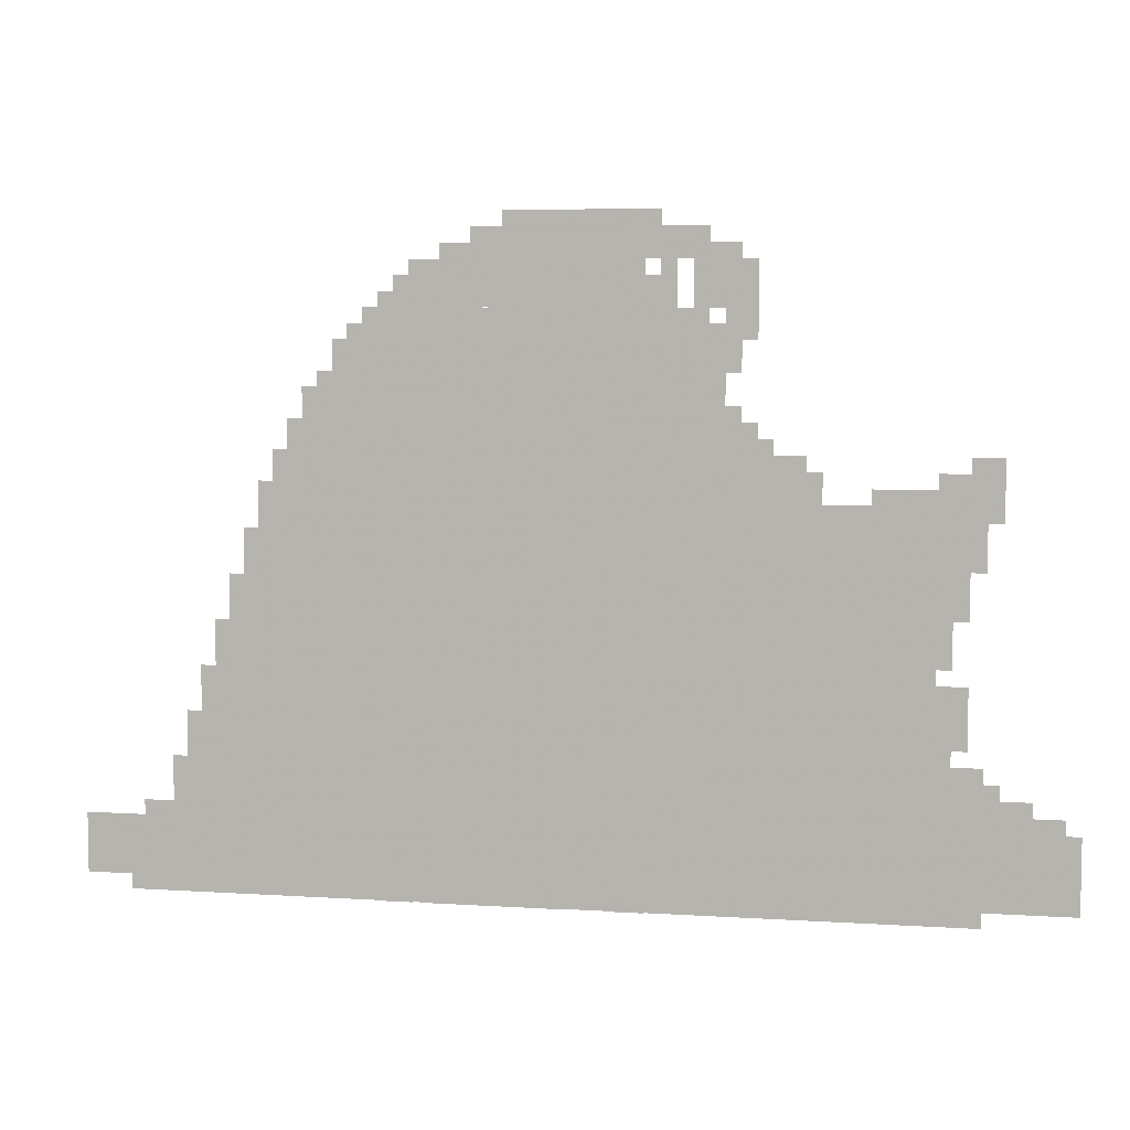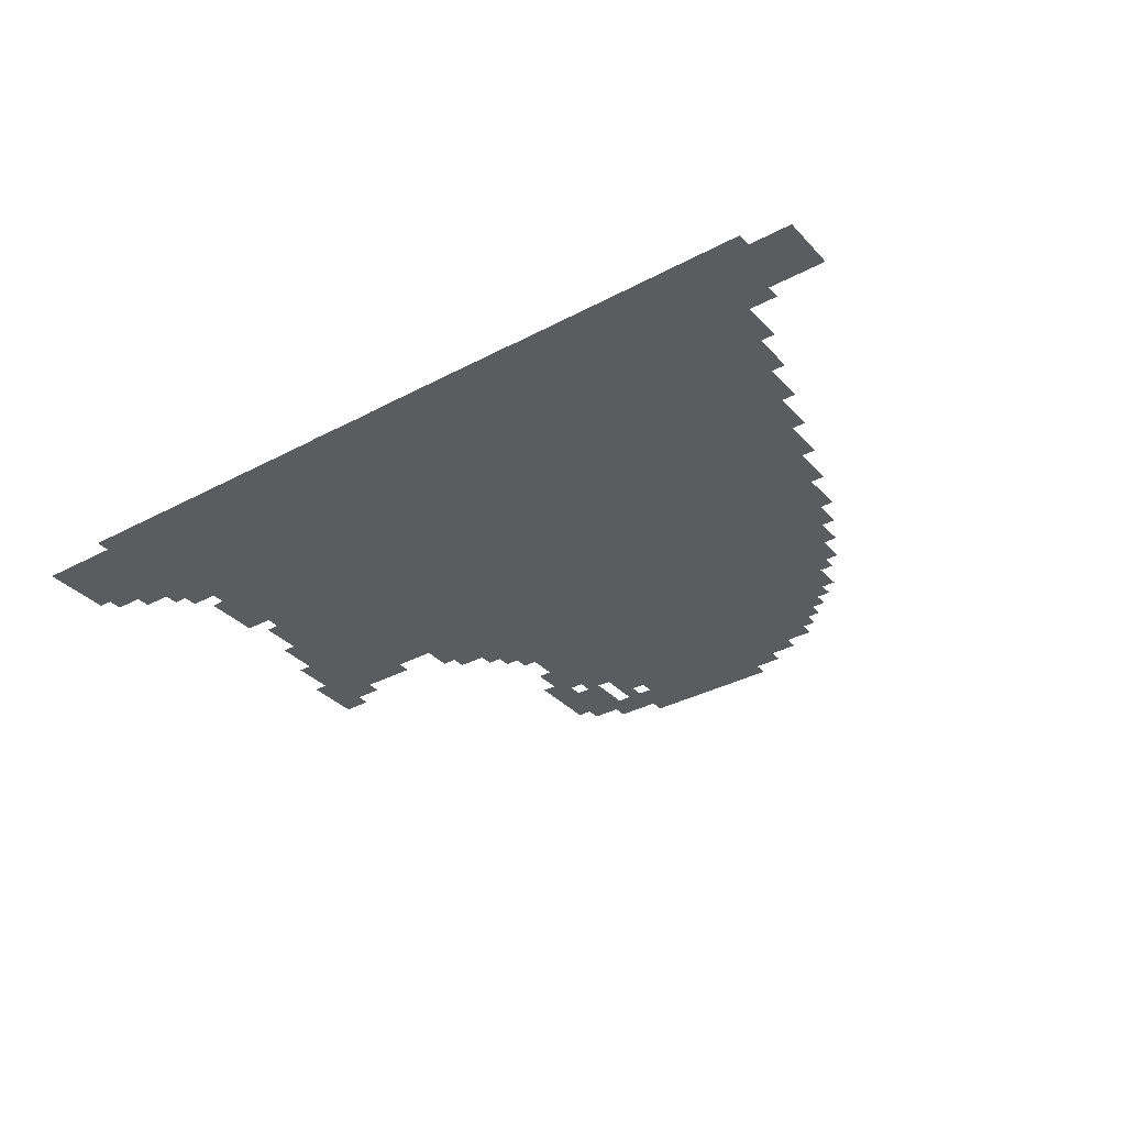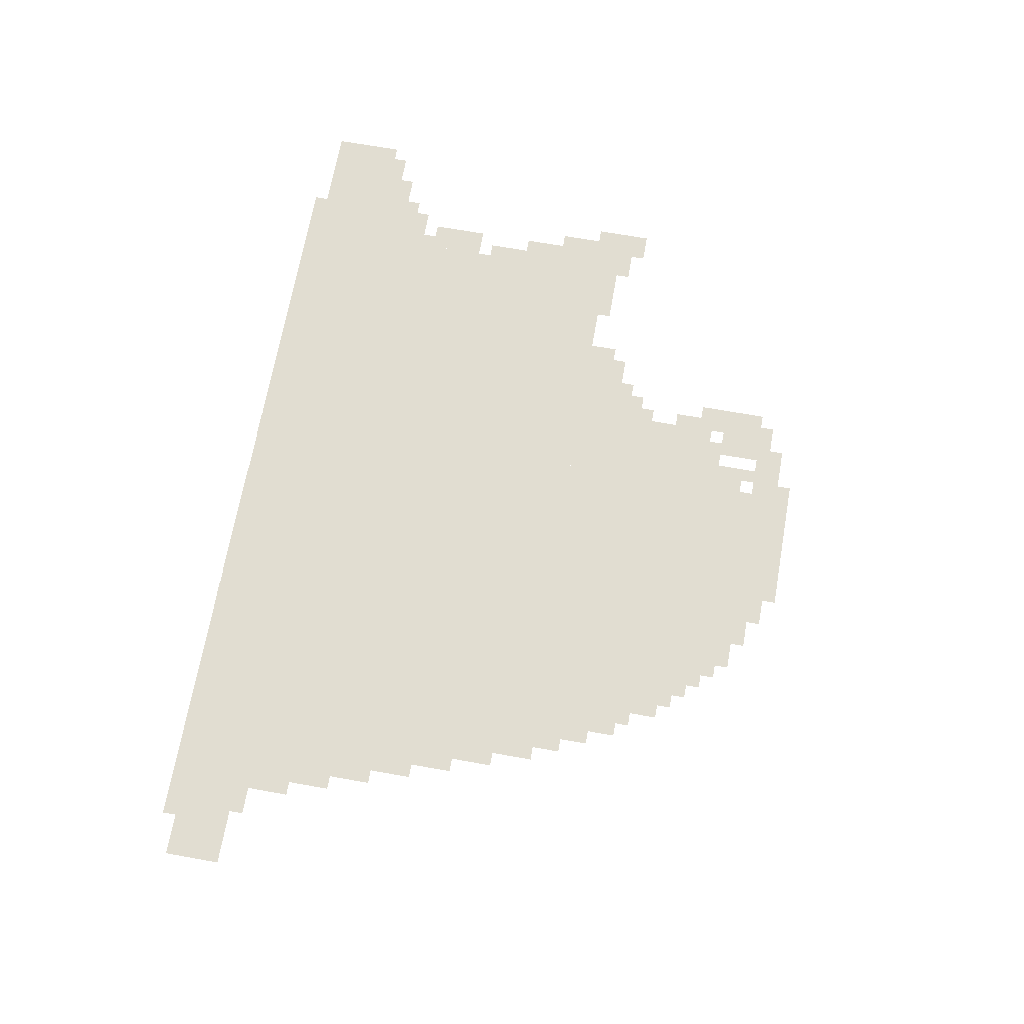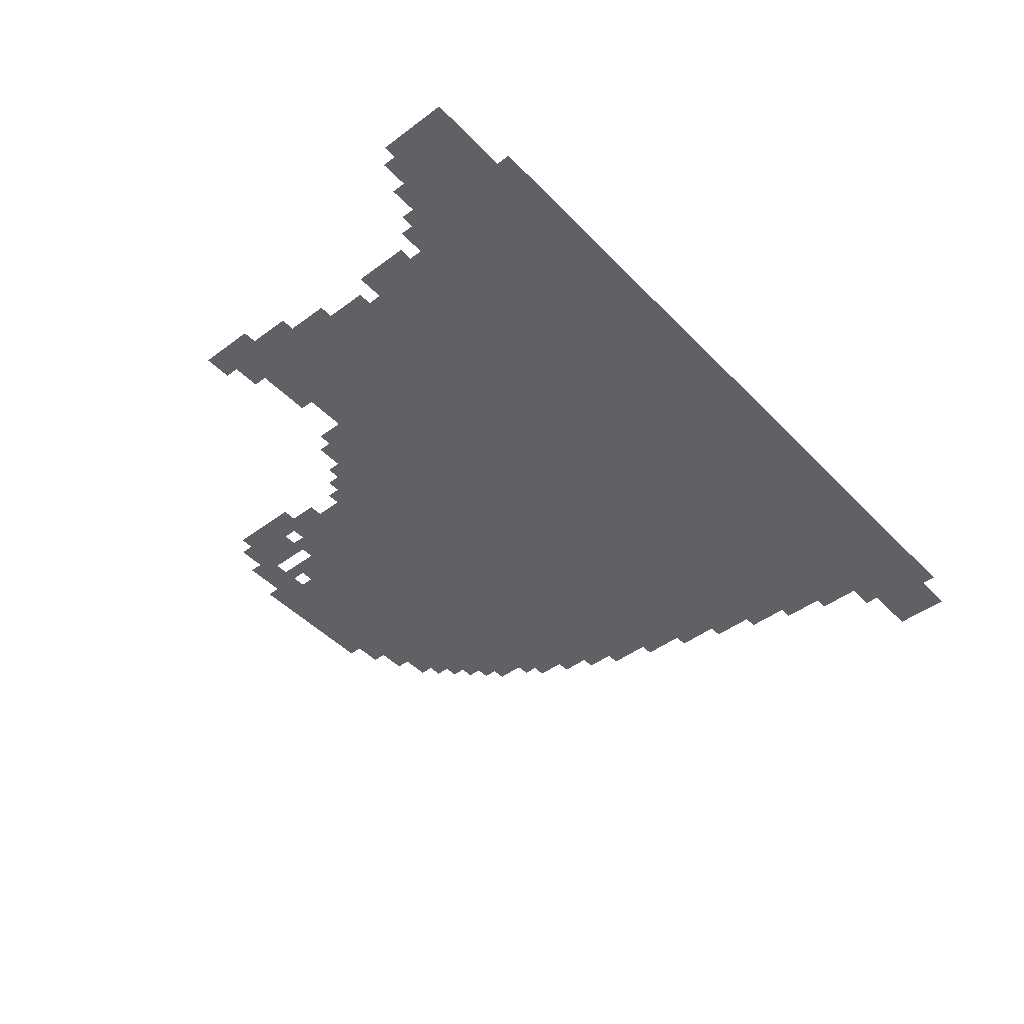
<metadata>
{"format":"obj","ext":"obj","renderer":"f3d","projection":"perspective","resolution":1024,"background":"white","views":[{"elev":6.2,"azim":-169.1,"up":"+Y"},{"elev":-34.3,"azim":35.9,"up":"+Z"},{"elev":68.7,"azim":100.1,"up":"+Z"},{"elev":-45.8,"azim":-49.4,"up":"+Z"}]}
</metadata>
<code>
g jiuyun_4-mesh
v -384 1 0
v -384 833 0
v -1088 833 0
v -1088 1 0
v -1088 1 0
v -1088 833 0
v -1760 833 0
v -1760 1 0
v -960 833 0
v -960 1217 0
v -1312 1217 0
v -1312 833 0
v -608 833 0
v -608 1217 0
v -960 1217 0
v -960 833 0
v -832 1217 0
v -832 1377 0
v -1184 1377 0
v -1184 1217 0
v -1760 33 0
v -1760 225 0
v -2016 225 0
v -2016 33 0
v 0 33 0
v 0 161 0
v -256 161 0
v -256 33 0
v -256 225 0
v -256 481 0
v -384 481 0
v -384 225 0
v -480 833 0
v -480 1057 0
v -608 1057 0
v -608 833 0
v -256 1 0
v -256 225 0
v -384 225 0
v -384 1 0
v -1312 833 0
v -1312 929 0
v -1504 929 0
v -1504 833 0
v -704 1217 0
v -704 1313 0
v -832 1313 0
v -832 1217 0
v -1280 1217 0
v -1280 1345 0
v -1376 1345 0
v -1376 1217 0
v -1760 225 0
v -1760 321 0
v -1856 321 0
v -1856 225 0
v -1824 801 0
v -1824 929 0
v -1888 929 0
v -1888 801 0
v -192 161 0
v -192 289 0
v -256 289 0
v -256 161 0
v -1760 353 0
v -1760 481 0
v -1824 481 0
v -1824 353 0
v -1760 513 0
v -1760 705 0
v -1792 705 0
v -1792 513 0
v -1760 705 0
v -1760 897 0
v -1792 897 0
v -1792 705 0
v -416 833 0
v -416 929 0
v -480 929 0
v -480 833 0
v -320 577 0
v -320 673 0
v -384 673 0
v -384 577 0
v -320 481 0
v -320 577 0
v -384 577 0
v -384 481 0
v -544 1057 0
v -544 1153 0
v -608 1153 0
v -608 1057 0
v -1184 1313 0
v -1184 1377 0
v -1280 1377 0
v -1280 1313 0
v -736 0 0
v -736 1 0
v -896 1 0
v -896 0 0
v -896 1377 0
v -896 1409 0
v -1056 1409 0
v -1056 1377 0
v -1056 1377 0
v -1056 1409 0
v -1216 1409 0
v -1216 1377 0
v -1792 737 0
v -1792 897 0
v -1824 897 0
v -1824 737 0
v -1344 929 0
v -1344 993 0
v -1408 993 0
v -1408 929 0
v -1184 1217 0
v -1184 1281 0
v -1248 1281 0
v -1248 1217 0
v -896 0 0
v -896 1 0
v -1024 1 0
v -1024 0 0
v -1312 929 0
v -1312 1057 0
v -1344 1057 0
v -1344 929 0
v -1312 1057 0
v -1312 1185 0
v -1344 1185 0
v -1344 1057 0
v -1792 609 0
v -1792 737 0
v -1824 737 0
v -1824 609 0
v -96 1 0
v -96 33 0
v -192 33 0
v -192 1 0
v -2016 97 0
v -2016 193 0
v -2047 193 0
v -2047 97 0
v -1376 1217 0
v -1376 1313 0
v -1408 1313 0
v -1408 1217 0
v -640 0 0
v -640 1 0
v -704 1 0
v -704 0 0
v -1856 225 0
v -1856 257 0
v -1920 257 0
v -1920 225 0
v -224 321 0
v -224 385 0
v -256 385 0
v -256 321 0
v -288 513 0
v -288 577 0
v -320 577 0
v -320 513 0
v -1120 0 0
v -1120 1 0
v -1184 1 0
v -1184 0 0
v -128 161 0
v -128 193 0
v -192 193 0
v -192 161 0
v -768 1313 0
v -768 1345 0
v -832 1345 0
v -832 1313 0
v -672 1217 0
v -672 1281 0
v -704 1281 0
v -704 1217 0
v -1504 833 0
v -1504 897 0
v -1536 897 0
v -1536 833 0
v -448 929 0
v -448 993 0
v -480 993 0
v -480 929 0
v -1760 1 0
v -1760 33 0
v -1824 33 0
v -1824 1 0
v -1344 1089 0
v -1344 1153 0
v -1376 1153 0
v -1376 1089 0
v -2016 33 0
v -2016 97 0
v -2047 97 0
v -2047 33 0
v -1344 1153 0
v -1344 1217 0
v -1376 1217 0
v -1376 1153 0
v -192 1 0
v -192 33 0
v -256 33 0
v -256 1 0
v -1376 1153 0
v -1376 1217 0
v -1408 1217 0
v -1408 1153 0
v -1632 833 0
v -1632 865 0
v -1696 865 0
v -1696 833 0
v -352 705 0
v -352 769 0
v -384 769 0
v -384 705 0
v -1696 833 0
v -1696 865 0
v -1760 865 0
v -1760 833 0
v -1824 737 0
v -1824 801 0
v -1856 801 0
v -1856 737 0
v -576 1153 0
v -576 1185 0
v -608 1185 0
v -608 1153 0
v -640 1217 0
v -640 1249 0
v -672 1249 0
v -672 1217 0
v -384 833 0
v -384 865 0
v -416 865 0
v -416 833 0
v -1760 321 0
v -1760 353 0
v -1792 353 0
v -1792 321 0
v -1856 257 0
v -1856 289 0
v -1888 289 0
v -1888 257 0
v -512 1057 0
v -512 1089 0
v -544 1089 0
v -544 1057 0
v -1344 993 0
v -1344 1025 0
v -1376 1025 0
v -1376 993 0
v -1408 929 0
v -1408 961 0
v -1440 961 0
v -1440 929 0
v -288 481 0
v -288 513 0
v -320 513 0
v -320 481 0
v -224 289 0
v -224 321 0
v -256 321 0
v -256 289 0
v -1824 705 0
v -1824 737 0
v -1856 737 0
v -1856 705 0
v -352 673 0
v -352 705 0
v -384 705 0
v -384 673 0
v -1280 1345 0
v -1280 1377 0
v -1312 1377 0
v -1312 1345 0
v -1216 1281 0
v -1216 1313 0
v -1248 1313 0
v -1248 1281 0
v -1920 225 0
v -1920 257 0
v -1952 257 0
v -1952 225 0
v -1824 1 0
v -1824 33 0
v -1856 33 0
v -1856 1 0
g jiuyun_4-mesh_0
f 3 2 1
f 1 4 3
f 7 6 5
f 5 8 7
f 11 10 9
f 9 12 11
f 15 14 13
f 13 16 15
f 19 18 17
f 17 20 19
f 23 22 21
f 21 24 23
f 27 26 25
f 25 28 27
f 31 30 29
f 29 32 31
f 35 34 33
f 33 36 35
f 39 38 37
f 37 40 39
f 43 42 41
f 41 44 43
f 47 46 45
f 45 48 47
f 51 50 49
f 49 52 51
f 55 54 53
f 53 56 55
f 59 58 57
f 57 60 59
f 63 62 61
f 61 64 63
f 67 66 65
f 65 68 67
f 71 70 69
f 69 72 71
f 75 74 73
f 73 76 75
f 79 78 77
f 77 80 79
f 83 82 81
f 81 84 83
f 87 86 85
f 85 88 87
f 91 90 89
f 89 92 91
f 95 94 93
f 93 96 95
f 99 98 97
f 97 100 99
f 103 102 101
f 101 104 103
f 107 106 105
f 105 108 107
f 111 110 109
f 109 112 111
f 115 114 113
f 113 116 115
f 119 118 117
f 117 120 119
f 123 122 121
f 121 124 123
f 127 126 125
f 125 128 127
f 131 130 129
f 129 132 131
f 135 134 133
f 133 136 135
f 139 138 137
f 137 140 139
f 143 142 141
f 141 144 143
f 147 146 145
f 145 148 147
f 151 150 149
f 149 152 151
f 155 154 153
f 153 156 155
f 159 158 157
f 157 160 159
f 163 162 161
f 161 164 163
f 167 166 165
f 165 168 167
f 171 170 169
f 169 172 171
f 175 174 173
f 173 176 175
f 179 178 177
f 177 180 179
f 183 182 181
f 181 184 183
f 187 186 185
f 185 188 187
f 191 190 189
f 189 192 191
f 195 194 193
f 193 196 195
f 199 198 197
f 197 200 199
f 203 202 201
f 201 204 203
f 207 206 205
f 205 208 207
f 211 210 209
f 209 212 211
f 215 214 213
f 213 216 215
f 219 218 217
f 217 220 219
f 223 222 221
f 221 224 223
f 227 226 225
f 225 228 227
f 231 230 229
f 229 232 231
f 235 234 233
f 233 236 235
f 239 238 237
f 237 240 239
f 243 242 241
f 241 244 243
f 247 246 245
f 245 248 247
f 251 250 249
f 249 252 251
f 255 254 253
f 253 256 255
f 259 258 257
f 257 260 259
f 263 262 261
f 261 264 263
f 267 266 265
f 265 268 267
f 271 270 269
f 269 272 271
f 275 274 273
f 273 276 275
f 279 278 277
f 277 280 279
f 283 282 281
f 281 284 283
f 287 286 285
f 285 288 287
f 291 290 289
f 289 292 291

</code>
